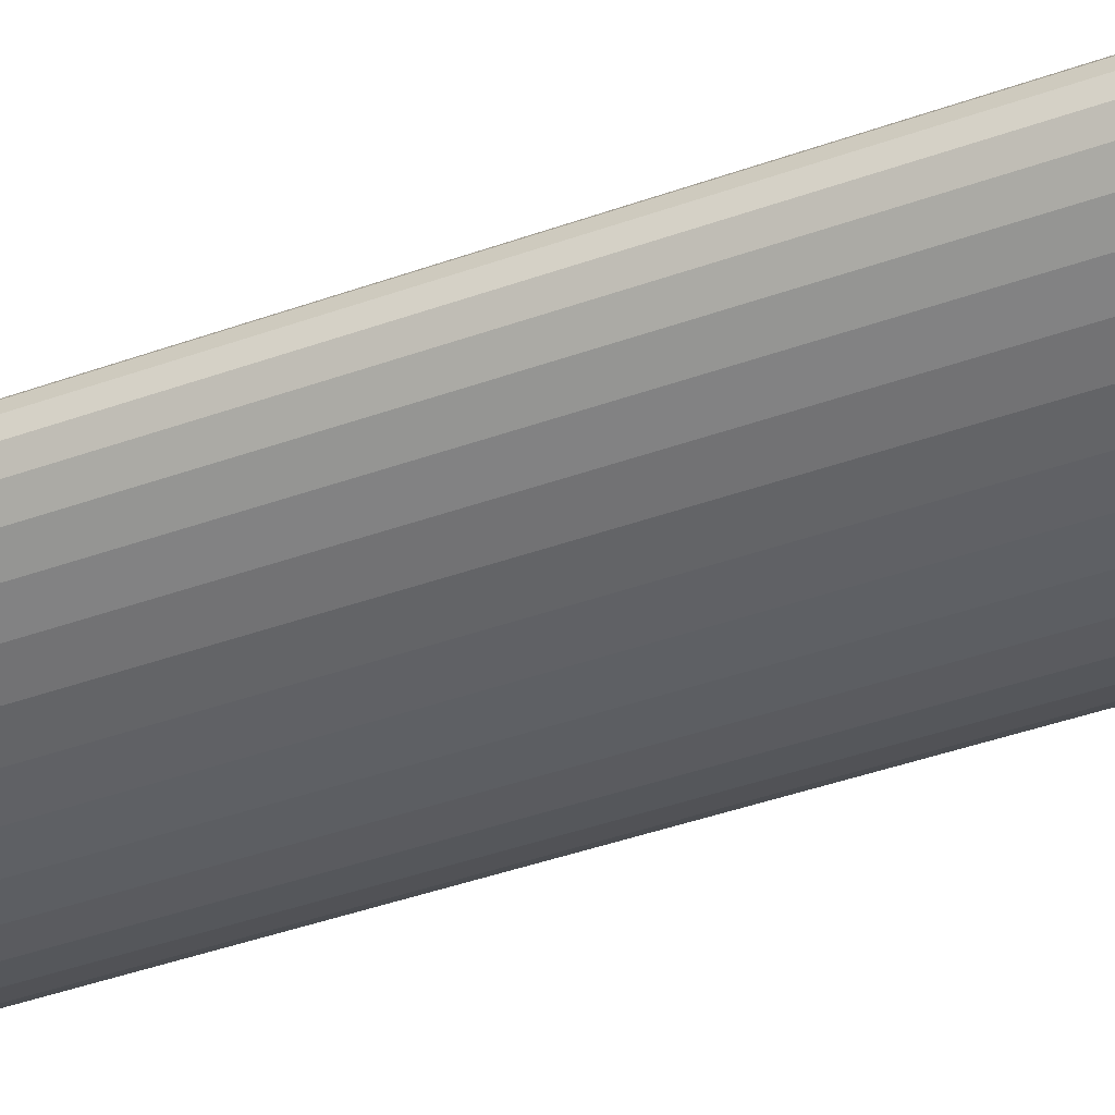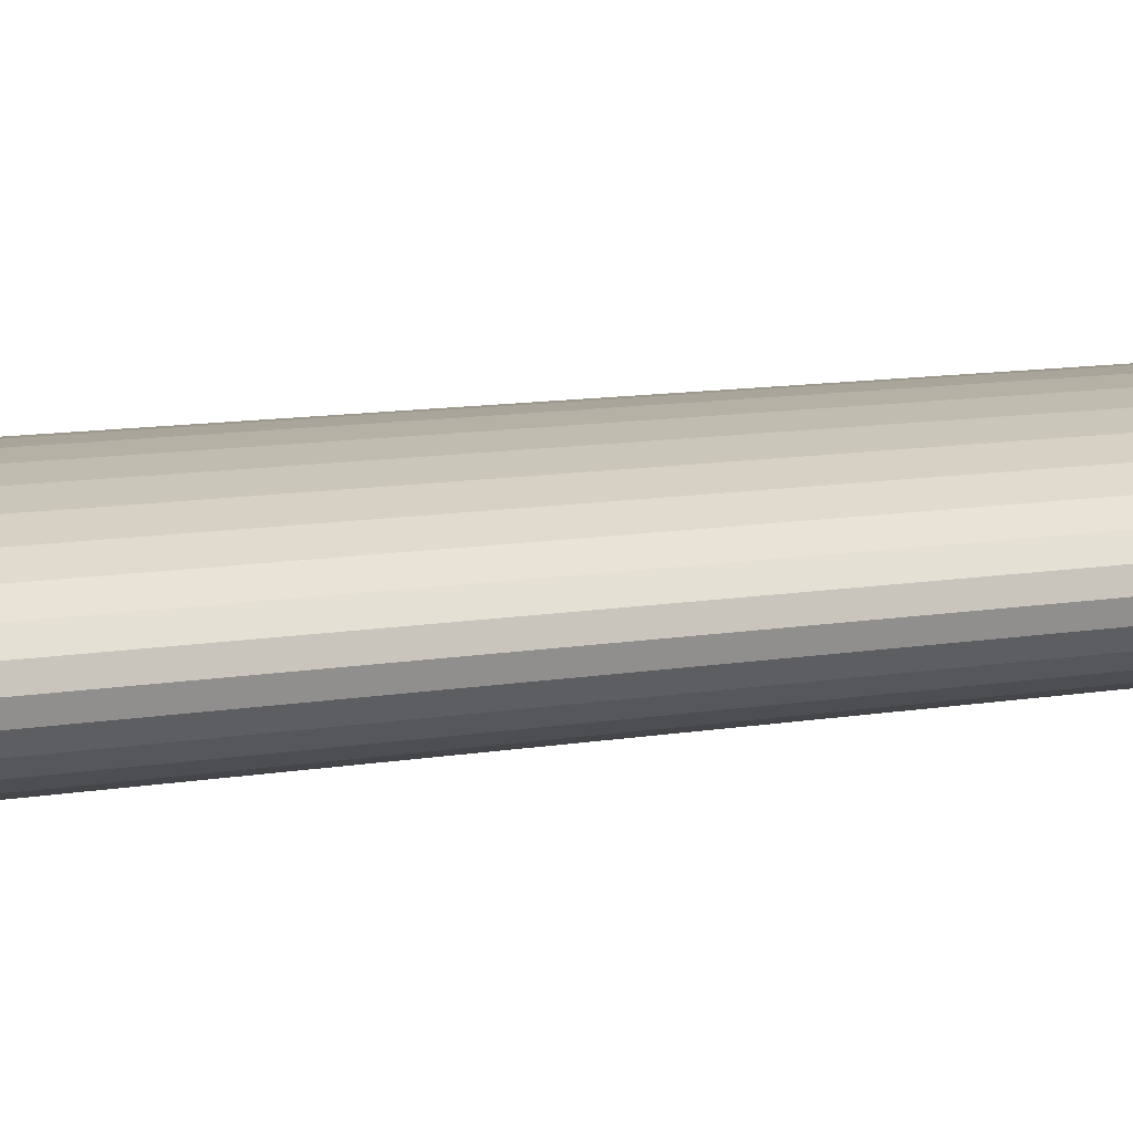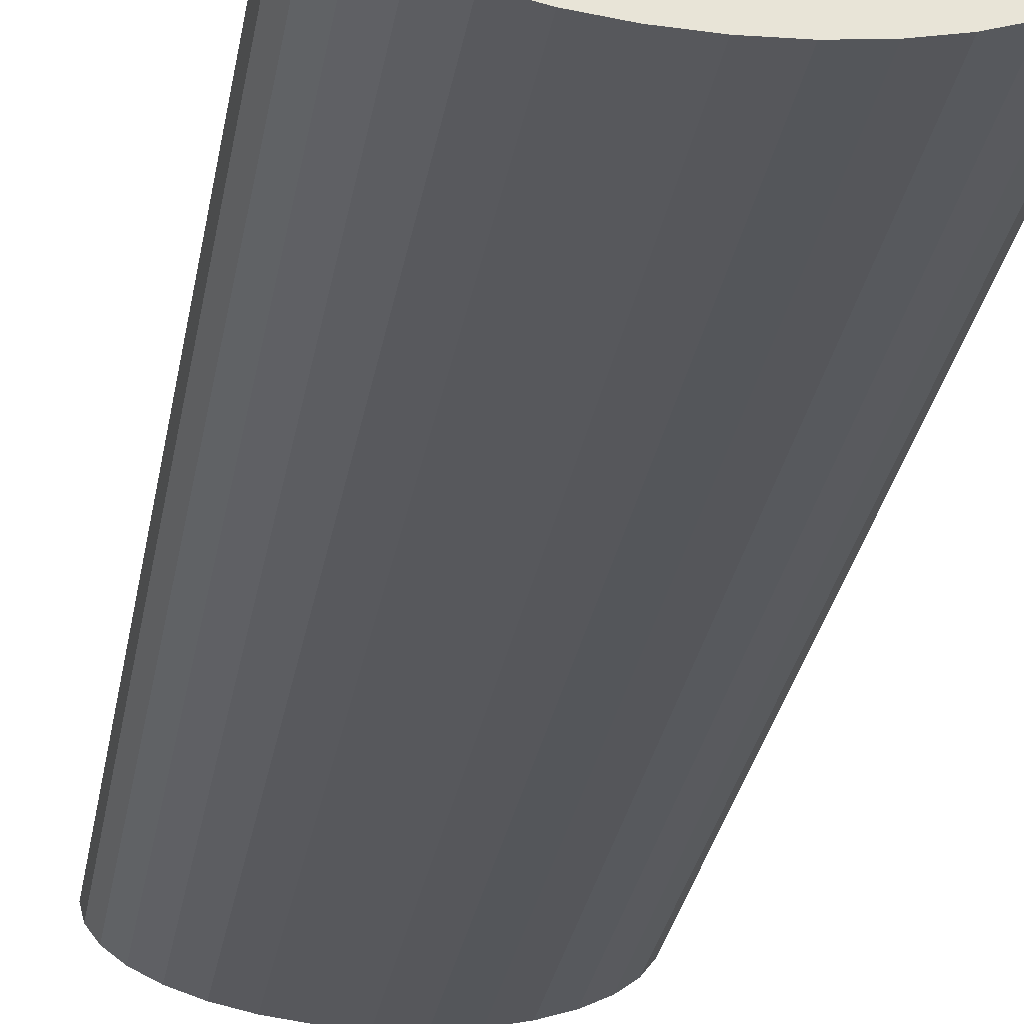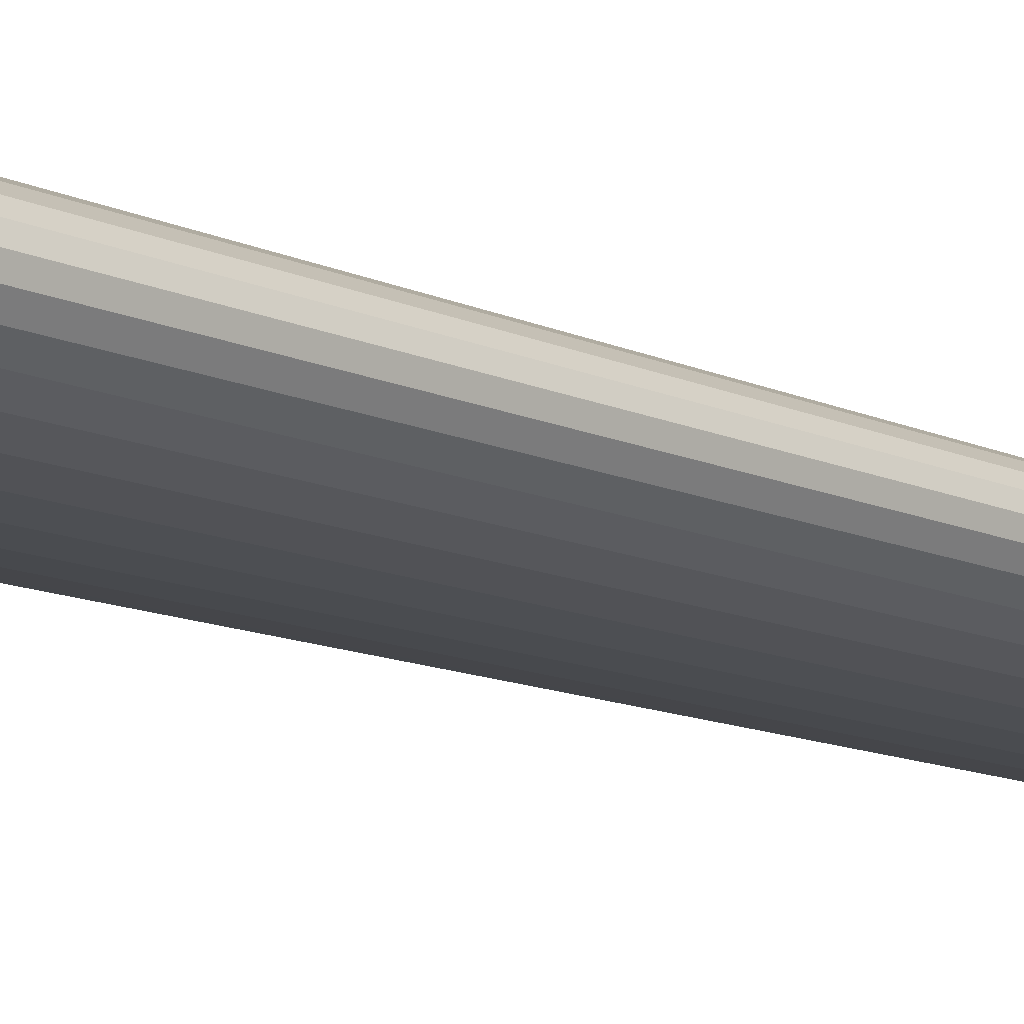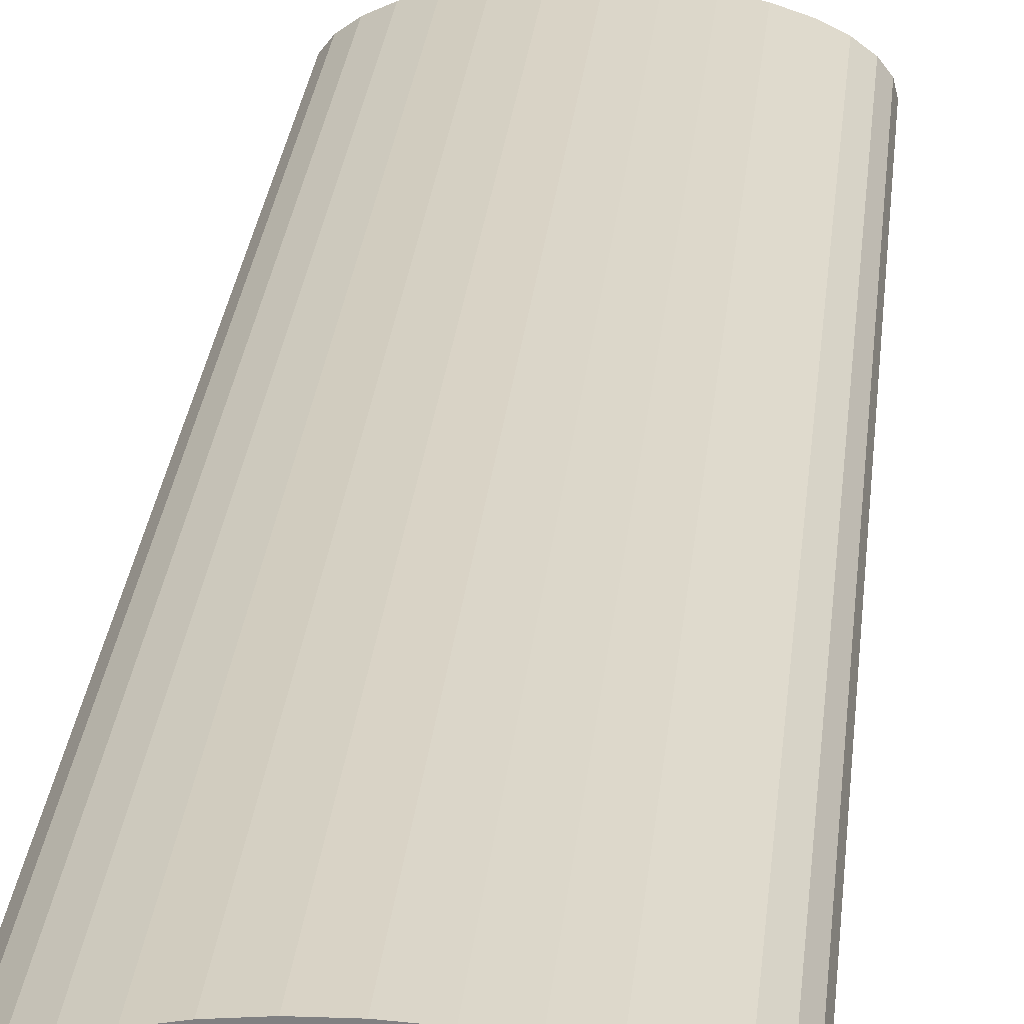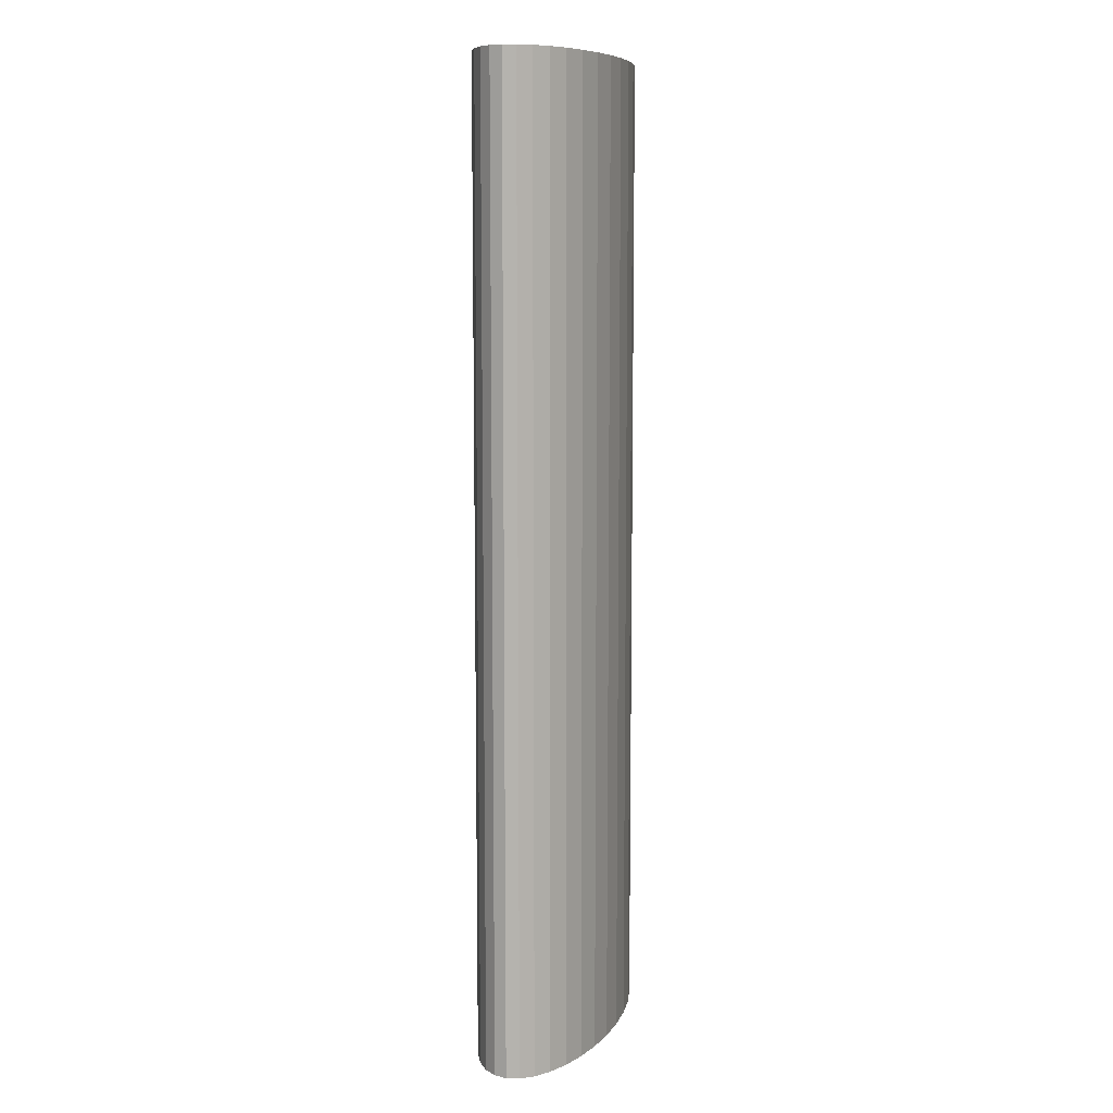
<metadata>
{"format":"obj","ext":"obj","renderer":"f3d","projection":"perspective","resolution":1024,"background":"white","views":[{"elev":-45.0,"azim":-67.8,"up":"+Z"},{"elev":9.7,"azim":-115.7,"up":"+Z"},{"elev":-28.0,"azim":-9.1,"up":"+Z"},{"elev":-13.5,"azim":45.2,"up":"+Z"},{"elev":29.1,"azim":-174.0,"up":"+Z"},{"elev":9.0,"azim":107.5,"up":"+Y"}]}
</metadata>
<code>
o Cylinder
v 0 -0.15 -0.02
v 0 0.15 -0.02
v 0.009755 -0.15 -0.01962
v 0.009755 0.15 -0.01962
v 0.01913 -0.15 -0.01848
v 0.01913 0.15 -0.01848
v 0.02778 -0.15 -0.01663
v 0.02778 0.15 -0.01663
v 0.03535 -0.15 -0.01414
v 0.03535 0.15 -0.01414
v 0.04157 -0.15 -0.01111
v 0.04157 0.15 -0.01111
v 0.04619 -0.15 -0.007654
v 0.04619 0.15 -0.007654
v 0.04904 -0.15 -0.003902
v 0.04904 0.15 -0.003902
v 0.05 -0.15 -0
v 0.05 0.15 -0
v 0.04904 -0.15 0.003902
v 0.04904 0.15 0.003902
v 0.04619 -0.15 0.007654
v 0.04619 0.15 0.007654
v 0.04157 -0.15 0.01111
v 0.04157 0.15 0.01111
v 0.03535 -0.15 0.01414
v 0.03535 0.15 0.01414
v 0.02778 -0.15 0.01663
v 0.02778 0.15 0.01663
v 0.01913 -0.15 0.01848
v 0.01913 0.15 0.01848
v 0.009755 -0.15 0.01962
v 0.009755 0.15 0.01962
v -0 -0.15 0.02
v -0 0.15 0.02
v -0.009755 -0.15 0.01962
v -0.009755 0.15 0.01962
v -0.01913 -0.15 0.01848
v -0.01913 0.15 0.01848
v -0.02778 -0.15 0.01663
v -0.02778 0.15 0.01663
v -0.03535 -0.15 0.01414
v -0.03535 0.15 0.01414
v -0.04157 -0.15 0.01111
v -0.04157 0.15 0.01111
v -0.04619 -0.15 0.007654
v -0.04619 0.15 0.007654
v -0.04904 -0.15 0.003902
v -0.04904 0.15 0.003902
v -0.05 -0.15 -0
v -0.05 0.15 -0
v -0.04904 -0.15 -0.003902
v -0.04904 0.15 -0.003902
v -0.04619 -0.15 -0.007654
v -0.04619 0.15 -0.007654
v -0.04157 -0.15 -0.01111
v -0.04157 0.15 -0.01111
v -0.03535 -0.15 -0.01414
v -0.03535 0.15 -0.01414
v -0.02778 -0.15 -0.01663
v -0.02778 0.15 -0.01663
v -0.01913 -0.15 -0.01848
v -0.01913 0.15 -0.01848
v -0.009754 -0.15 -0.01962
v -0.009754 0.15 -0.01962
f 1 2 4 3
f 3 4 6 5
f 5 6 8 7
f 7 8 10 9
f 9 10 12 11
f 11 12 14 13
f 13 14 16 15
f 15 16 18 17
f 17 18 20 19
f 19 20 22 21
f 21 22 24 23
f 23 24 26 25
f 25 26 28 27
f 27 28 30 29
f 29 30 32 31
f 31 32 34 33
f 33 34 36 35
f 35 36 38 37
f 37 38 40 39
f 39 40 42 41
f 41 42 44 43
f 43 44 46 45
f 45 46 48 47
f 47 48 50 49
f 49 50 52 51
f 51 52 54 53
f 53 54 56 55
f 55 56 58 57
f 57 58 60 59
f 59 60 62 61
f 4 2 64 62 60 58 56 54 52 50 48 46 44 42 40 38 36 34 32 30 28 26 24 22 20 18 16 14 12 10 8 6
f 61 62 64 63
f 63 64 2 1
f 1 3 5 7 9 11 13 15 17 19 21 23 25 27 29 31 33 35 37 39 41 43 45 47 49 51 53 55 57 59 61 63

</code>
